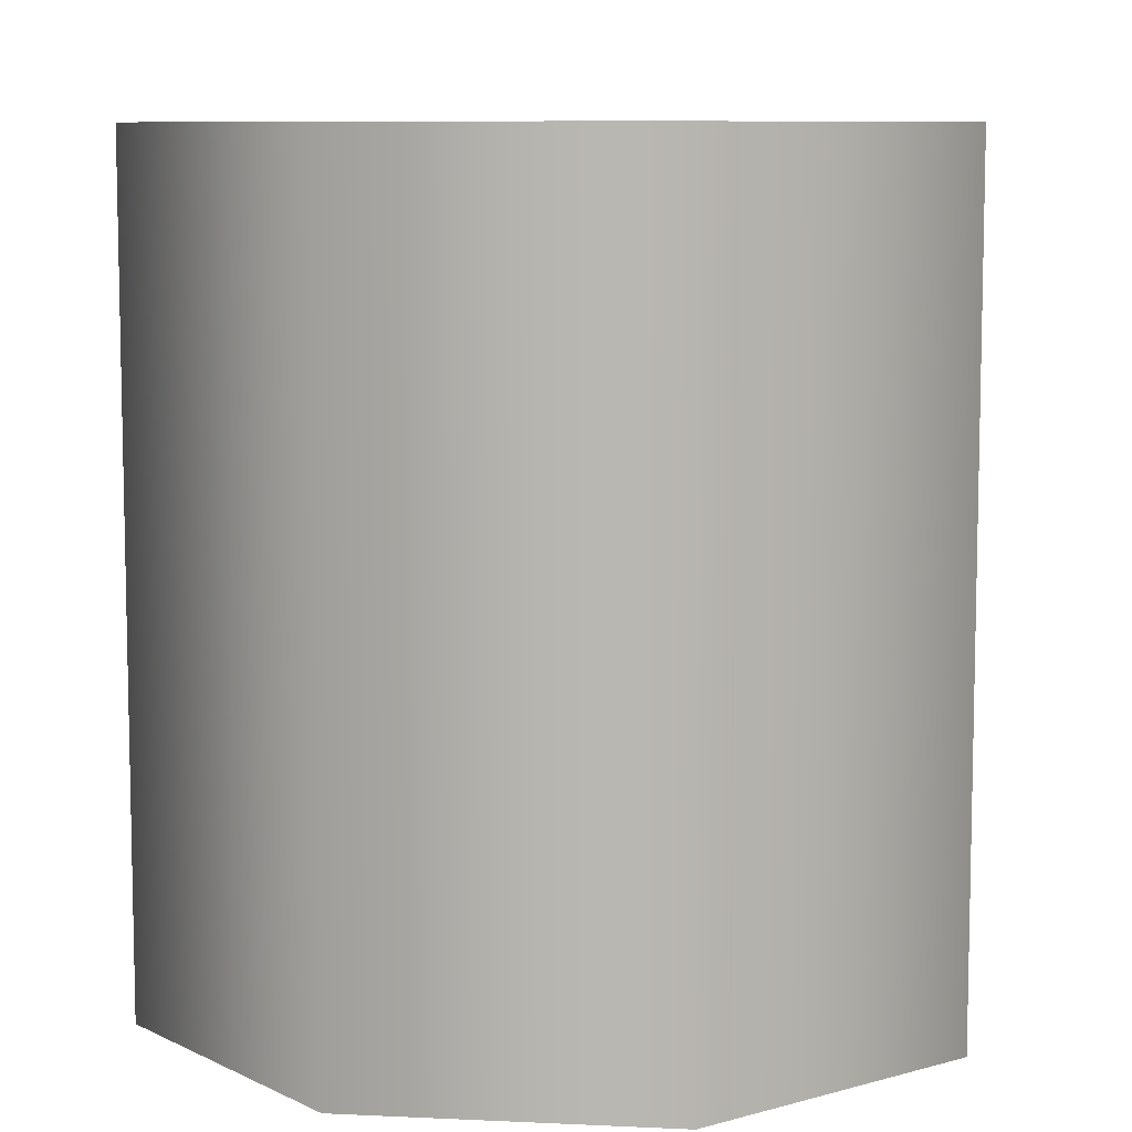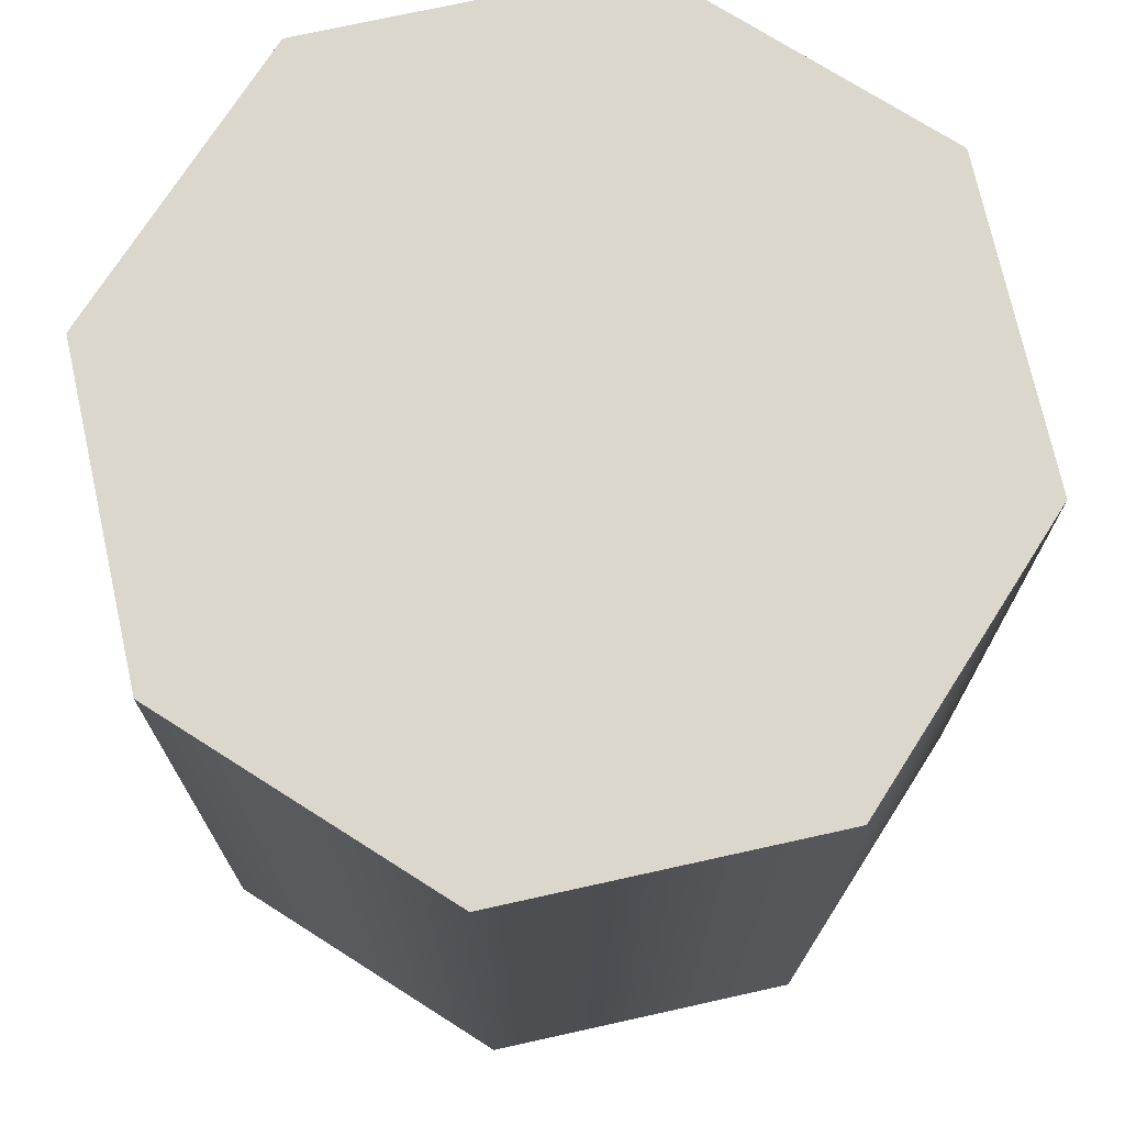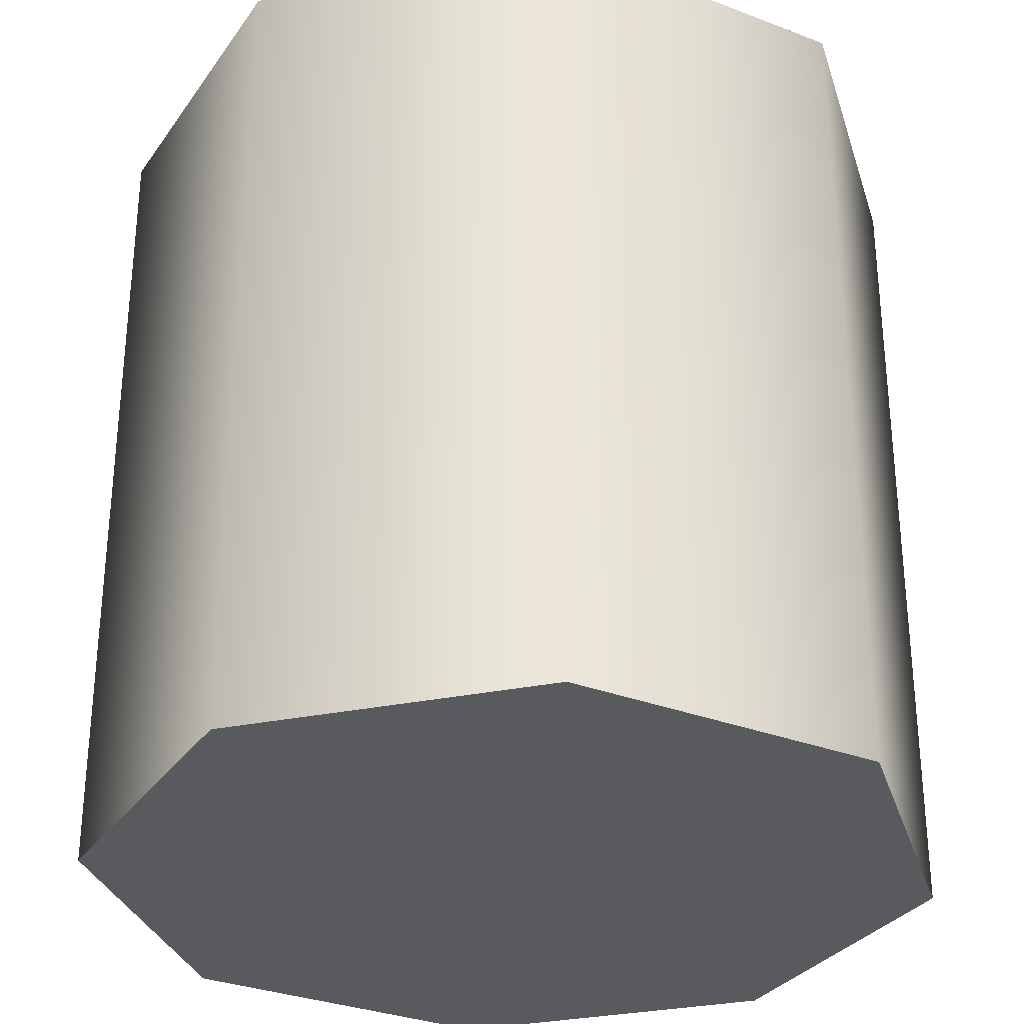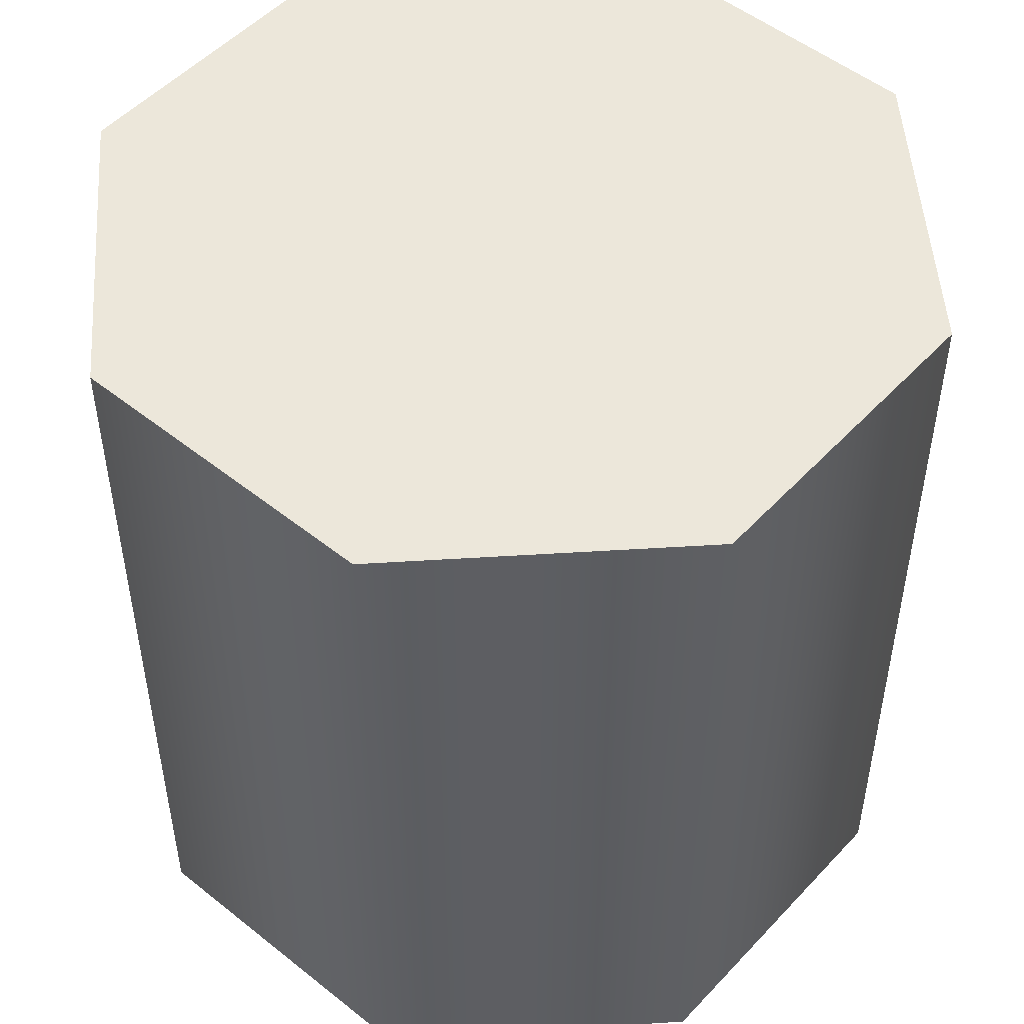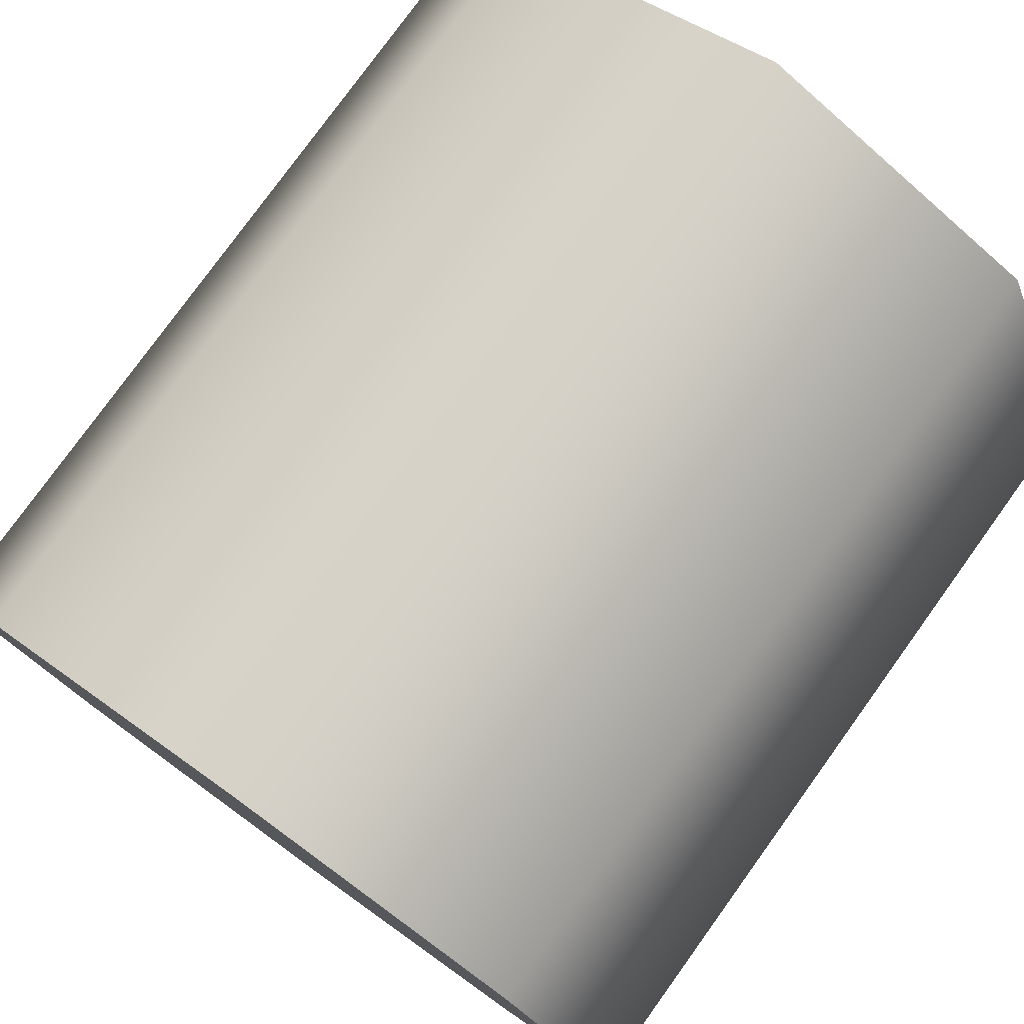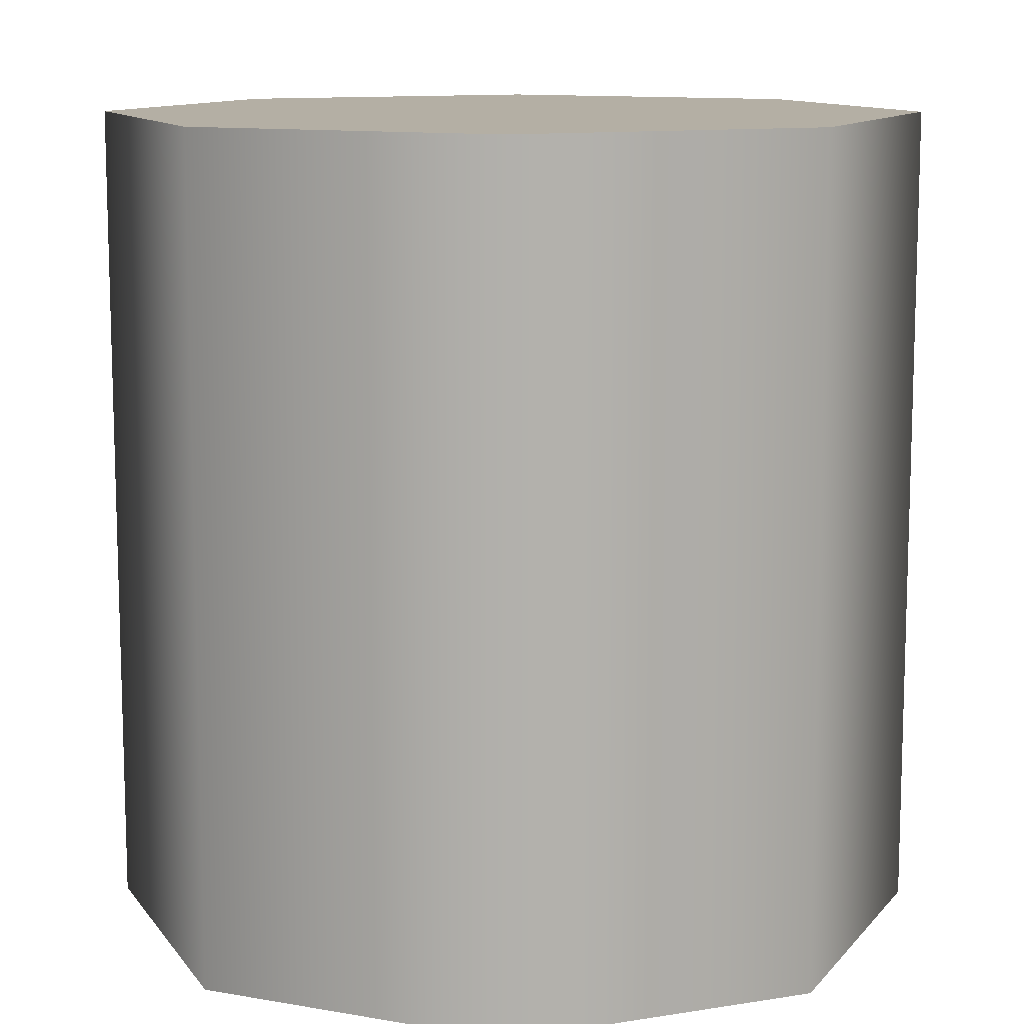
<metadata>
{"format":"obj","ext":"obj","renderer":"f3d","projection":"perspective","resolution":1024,"background":"white","views":[{"elev":8.4,"azim":-60.1,"up":"+Y"},{"elev":73.2,"azim":10.0,"up":"+Y"},{"elev":-31.2,"azim":173.7,"up":"+Y"},{"elev":50.9,"azim":108.6,"up":"+Y"},{"elev":78.4,"azim":-144.2,"up":"+Z"},{"elev":11.3,"azim":0.9,"up":"+Y"}]}
</metadata>
<code>
v  -0 -1 -1
v  -0.7071 -1 -0.7071
v  -0.7071 1 -0.7071
v  -0 1 -1
v  -1 -1 0
v  -1 1 0
v  -0.7071 -1 0.7071
v  -0.7071 1 0.7071
v  0 -1 1
v  0 1 1
v  0.7071 -1 0.7071
v  0.7071 1 0.7071
v  1 -1 -0
v  1 1 -0
v  0.7071 -1 -0.7071
v  0.7071 1 -0.7071
g cylinder_low
f 1 2 3
f 3 4 1
f 2 5 6
f 6 3 2
f 5 7 8
f 8 6 5
f 7 9 10
f 10 8 7
f 9 11 12
f 12 10 9
f 11 13 14
f 14 12 11
f 13 15 16
f 16 14 13
f 15 1 4
f 4 16 15
f 13 11 9
f 9 7 5
f 5 2 1
f 9 5 1
f 13 9 1
f 15 13 1
f 3 6 8
f 8 10 12
f 12 14 16
f 8 12 16
f 3 8 16
f 4 3 16

</code>
